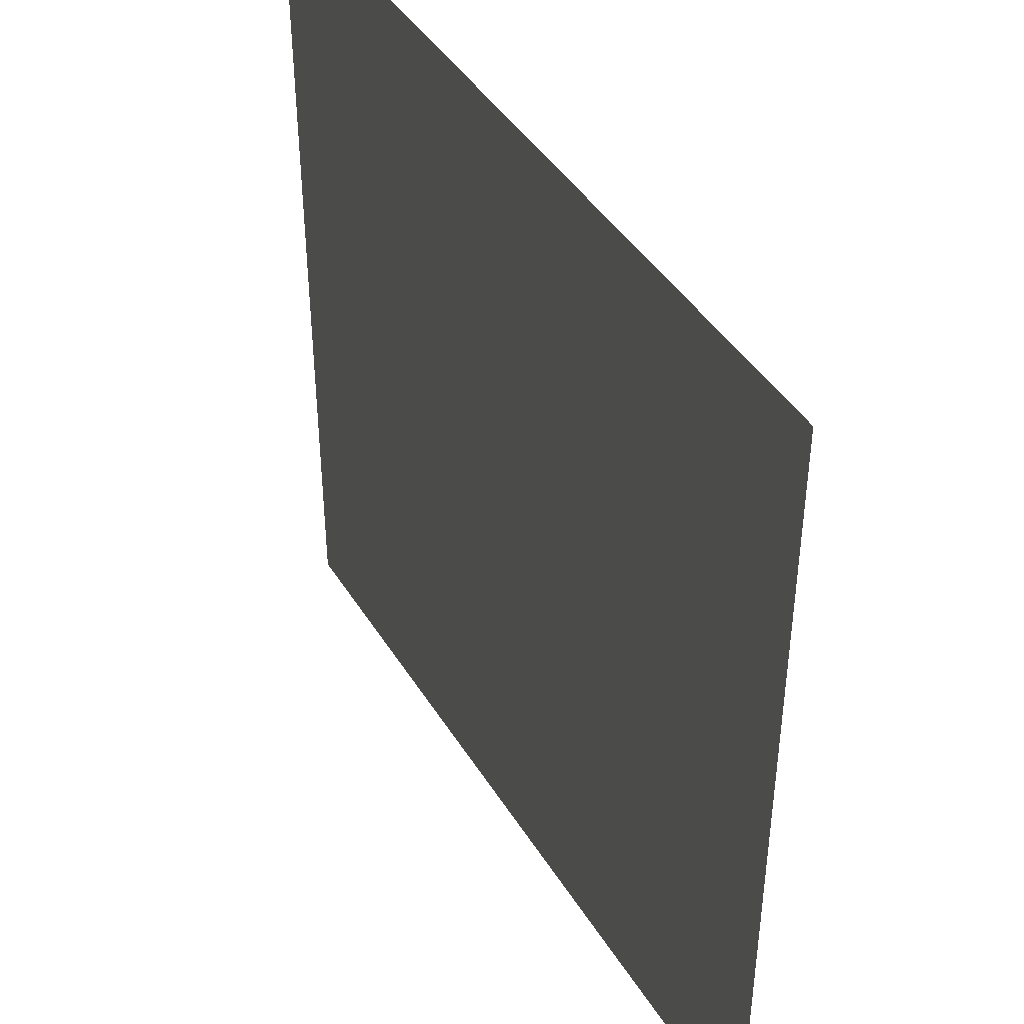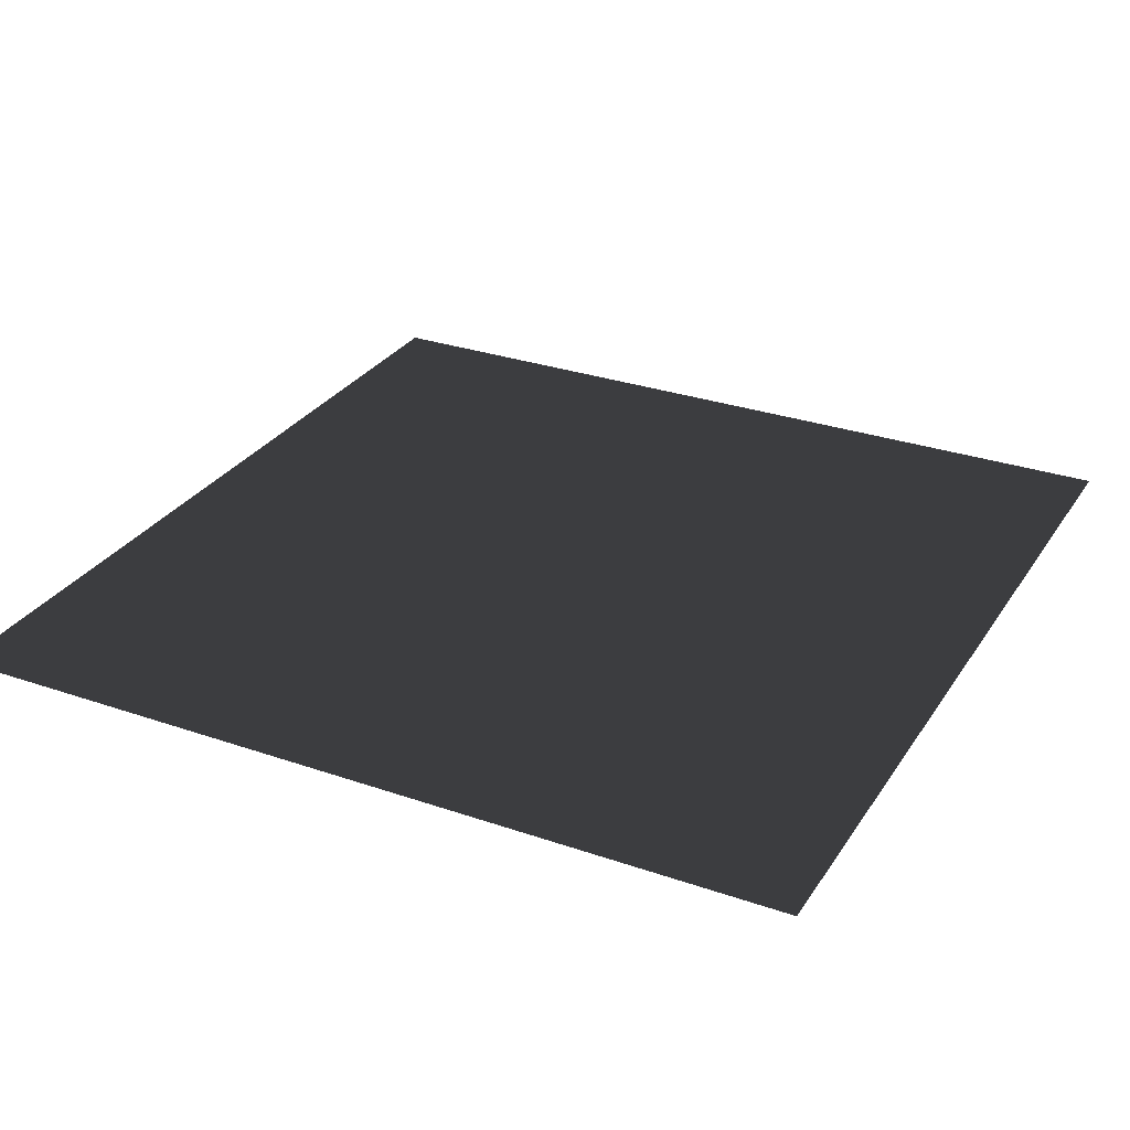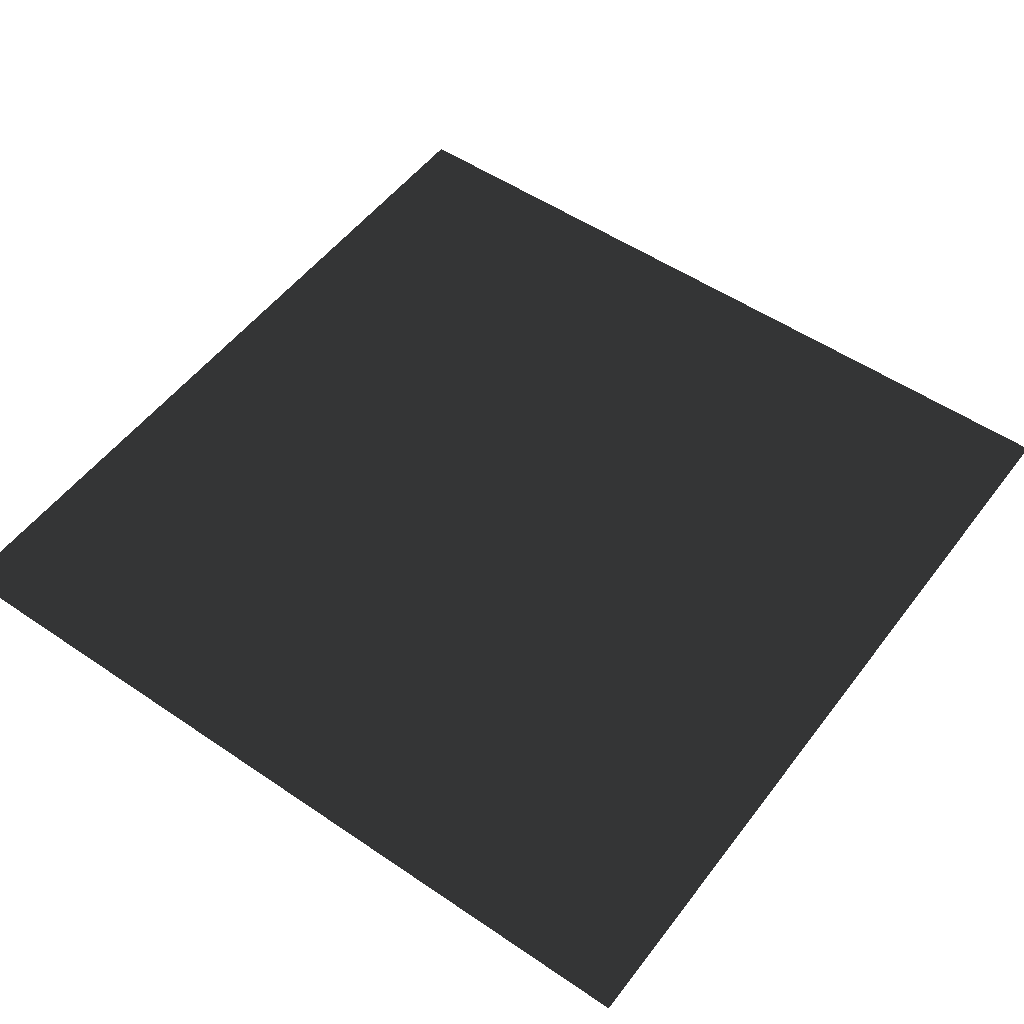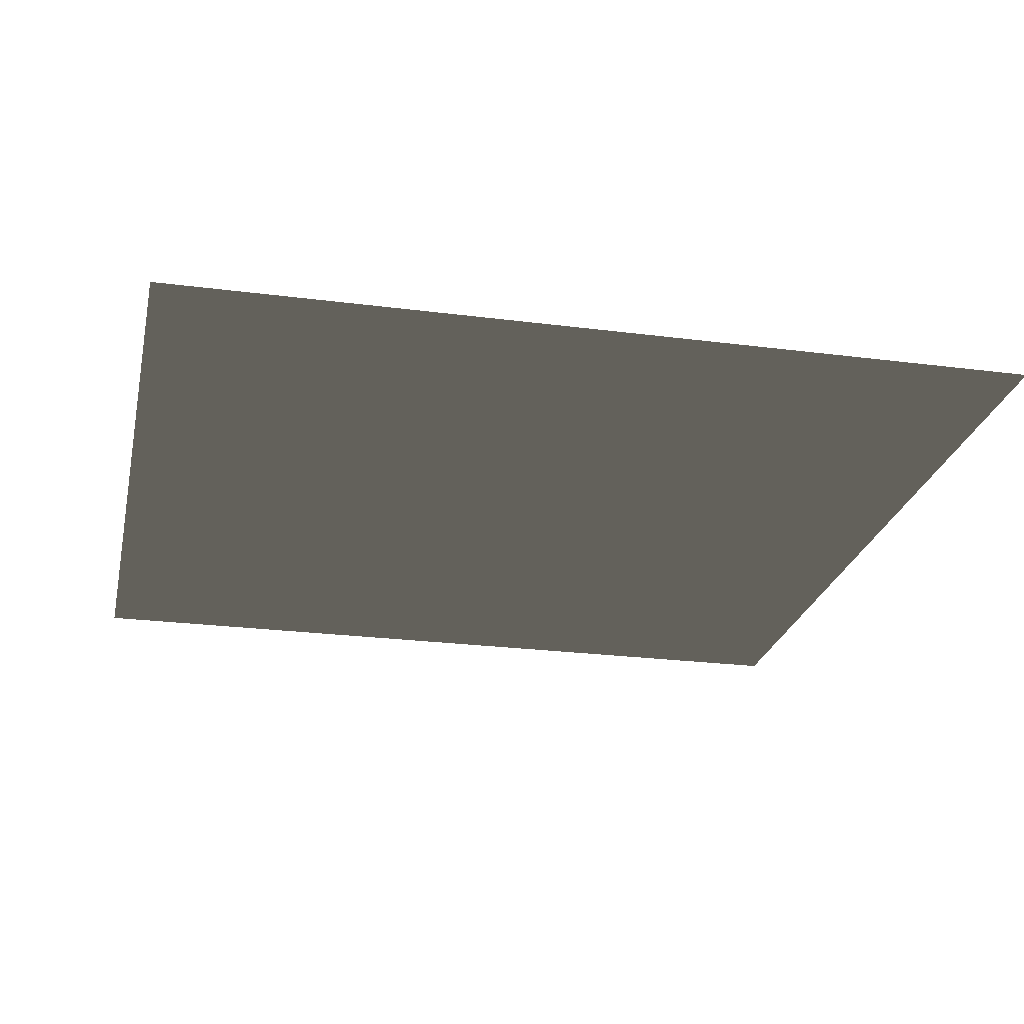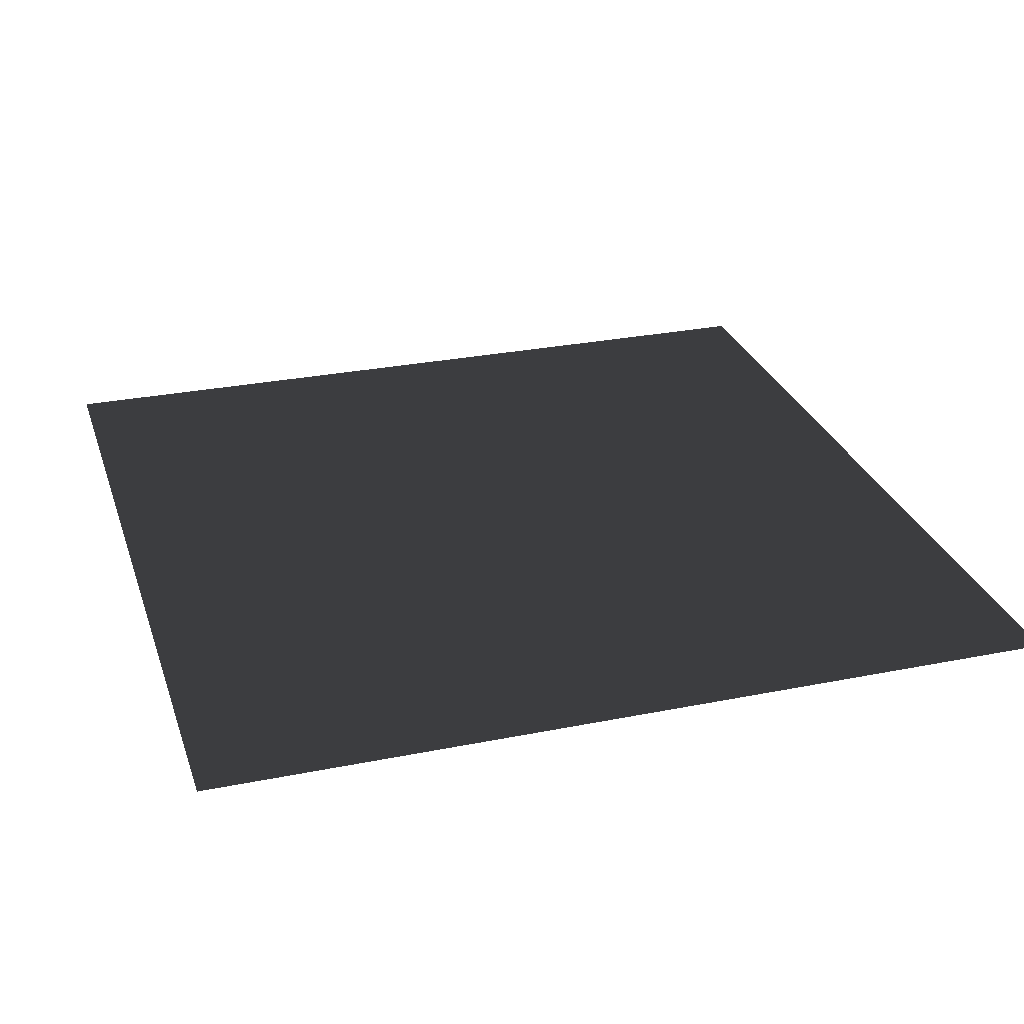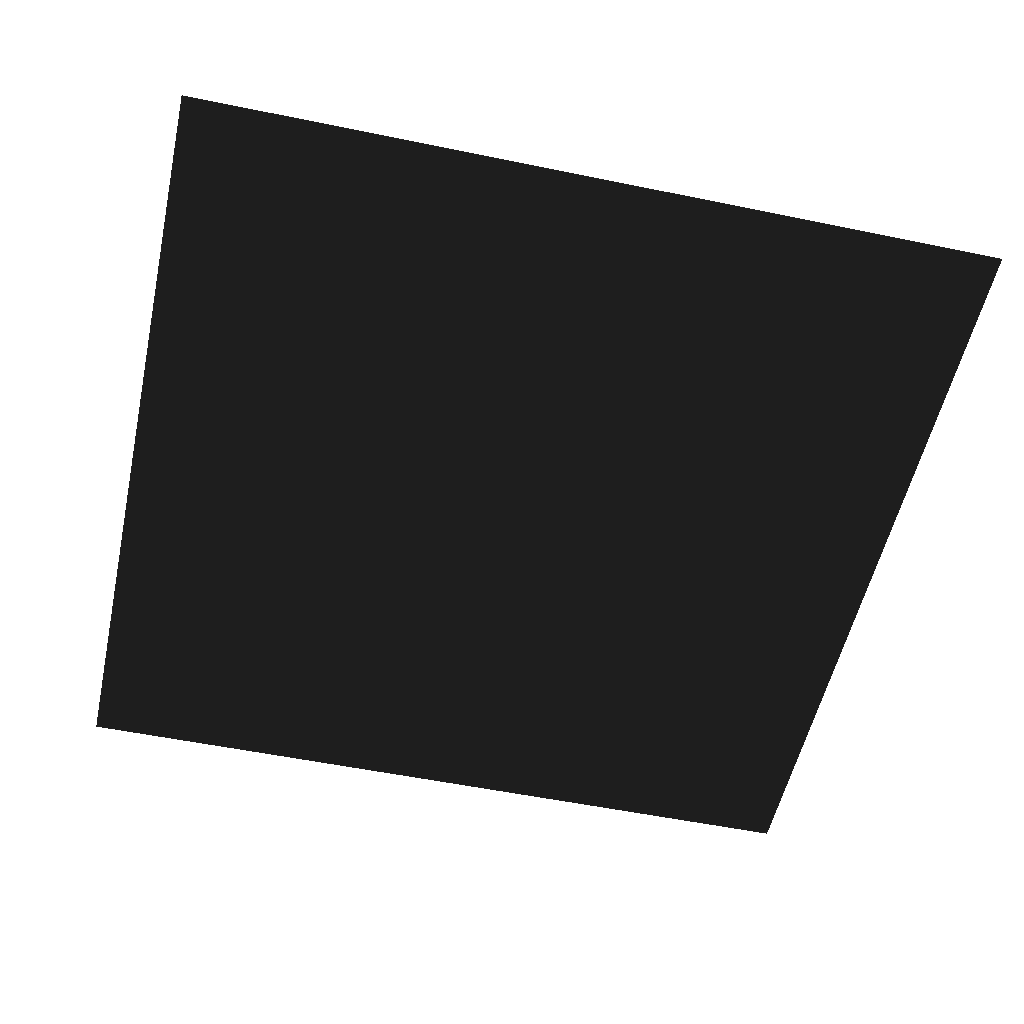
<metadata>
{"format":"obj","ext":"obj","renderer":"f3d","projection":"perspective","resolution":1024,"background":"white","views":[{"elev":42.9,"azim":-119.4,"up":"+Z"},{"elev":29.5,"azim":-153.0,"up":"+Y"},{"elev":52.6,"azim":126.2,"up":"+Y"},{"elev":-24.3,"azim":77.9,"up":"+Y"},{"elev":28.3,"azim":73.1,"up":"+Y"},{"elev":-53.8,"azim":-12.4,"up":"+Y"}]}
</metadata>
<code>
o Floor
v 10 -0.02 10
v -10 -0.02 10
v -10 -0.02 -10
v 10 -0.02 -10
f 1 2 3
f 1 3 4

</code>
